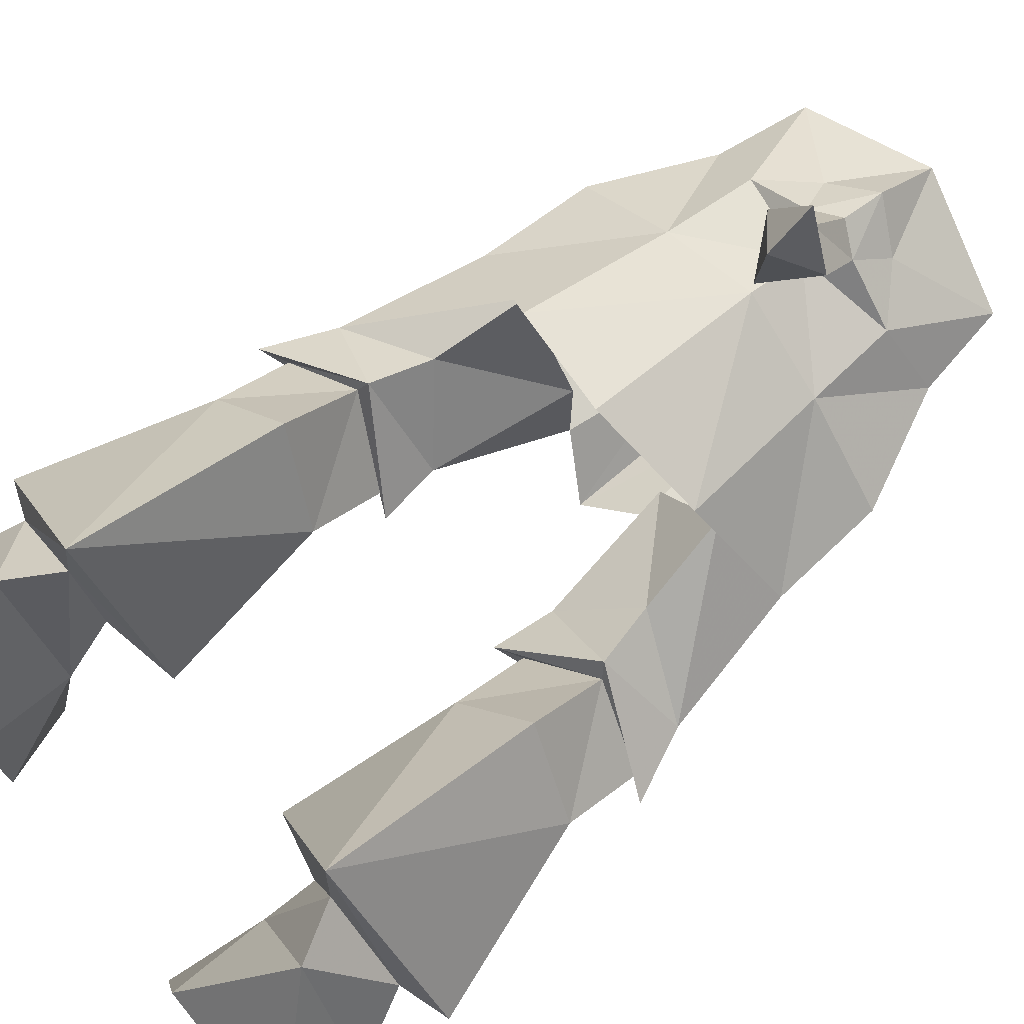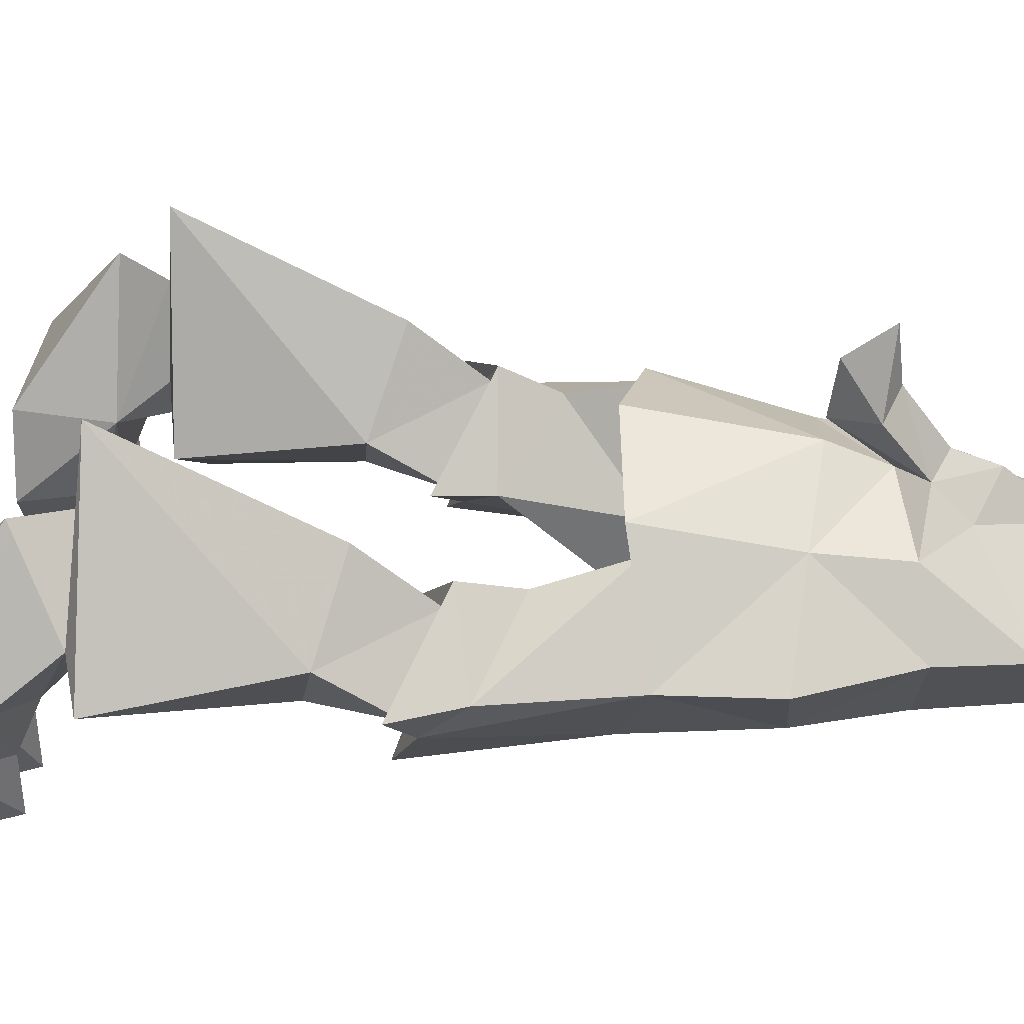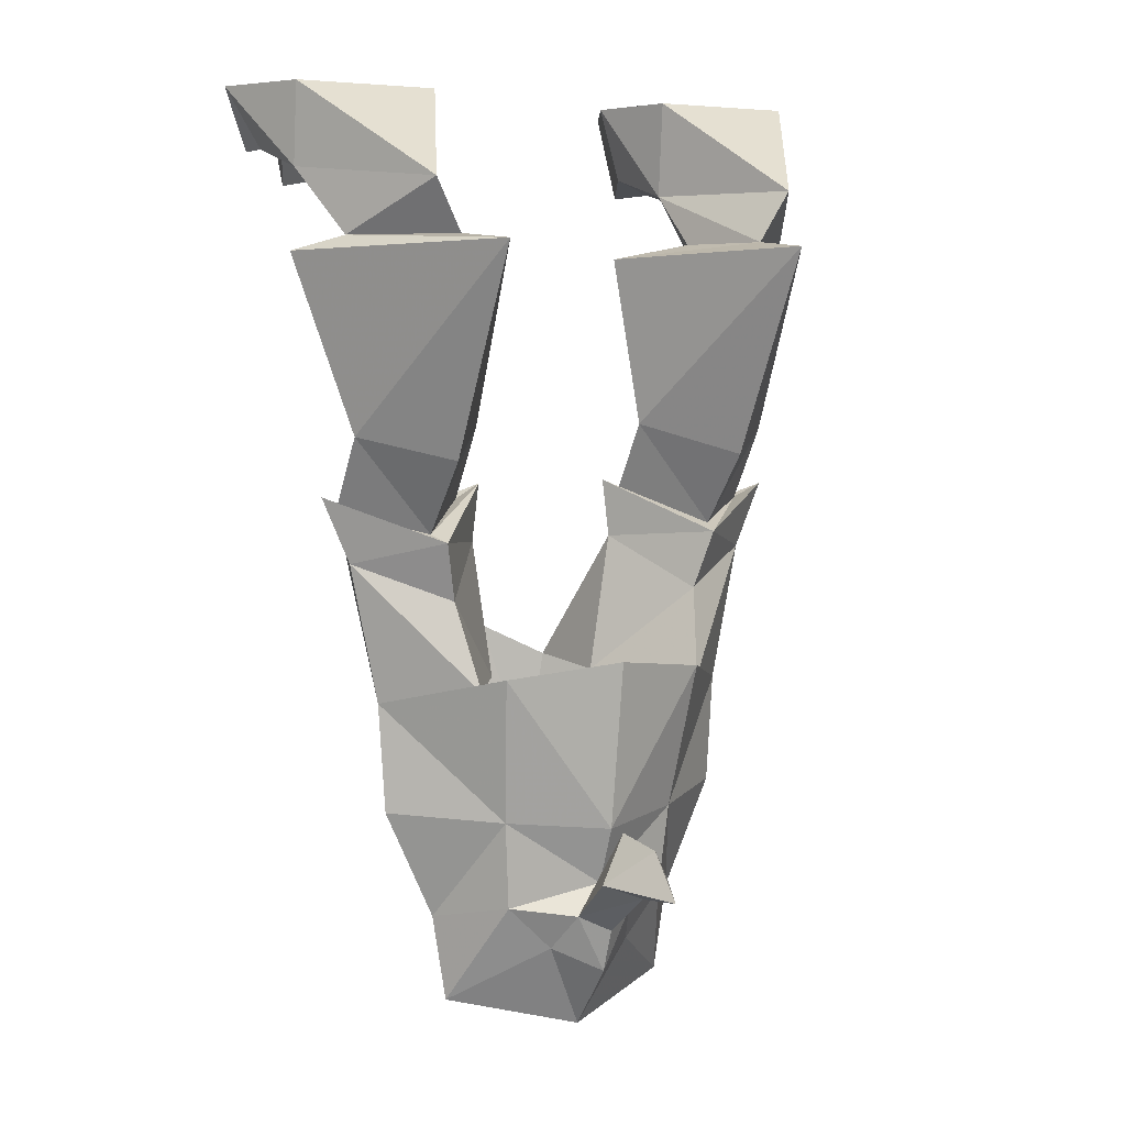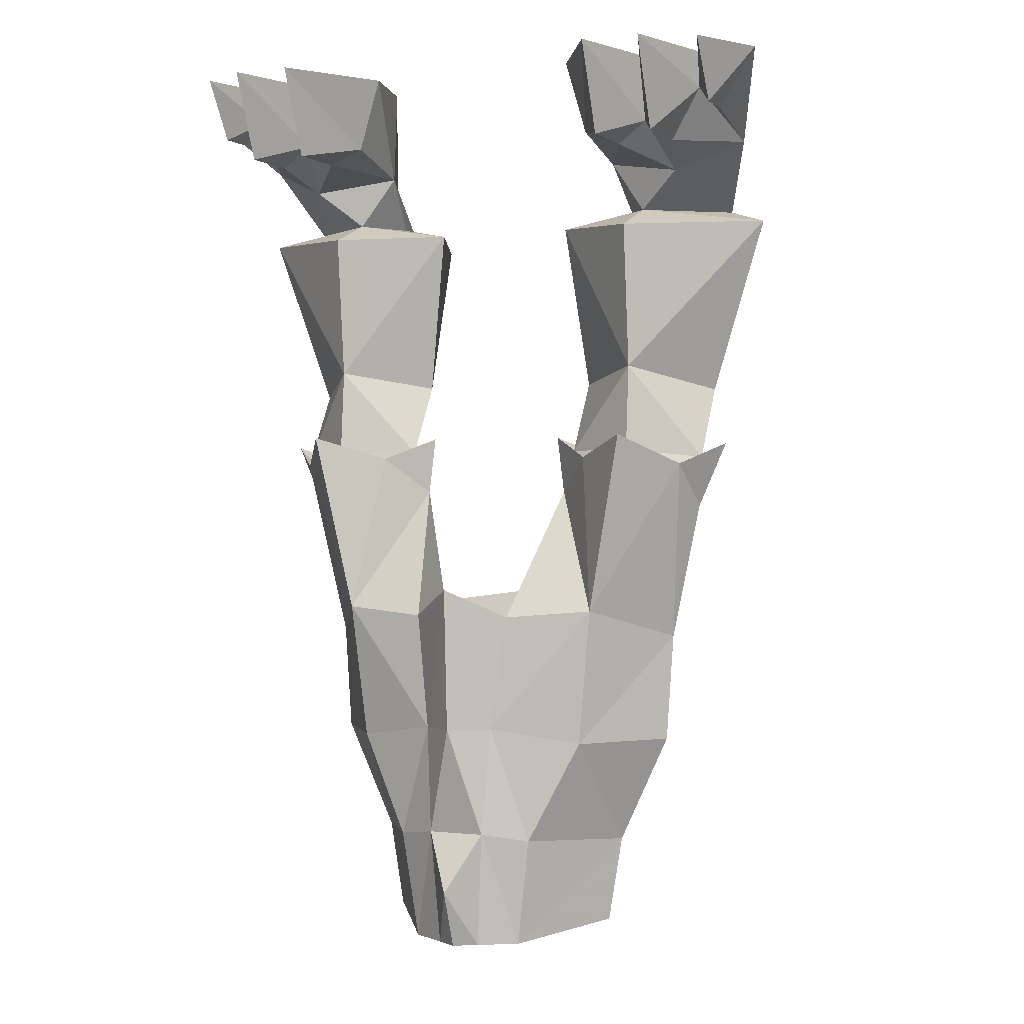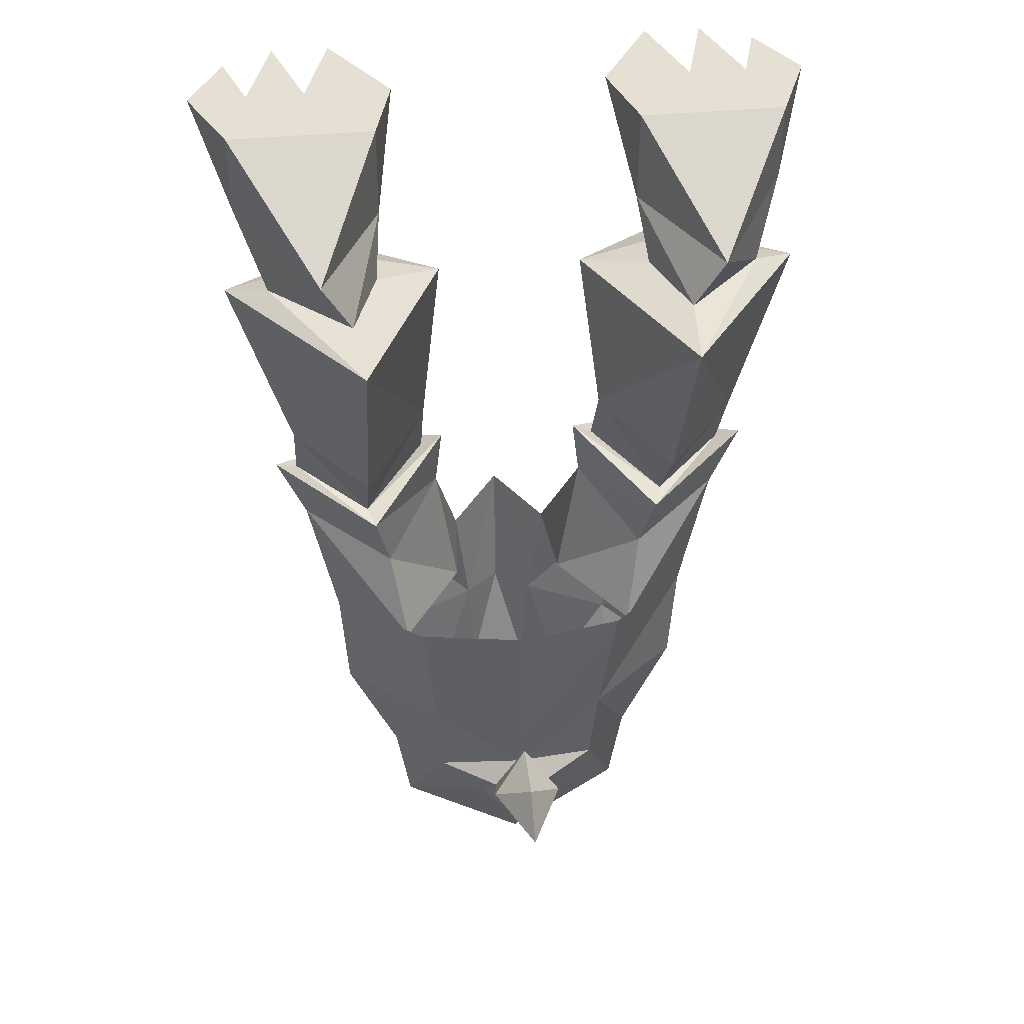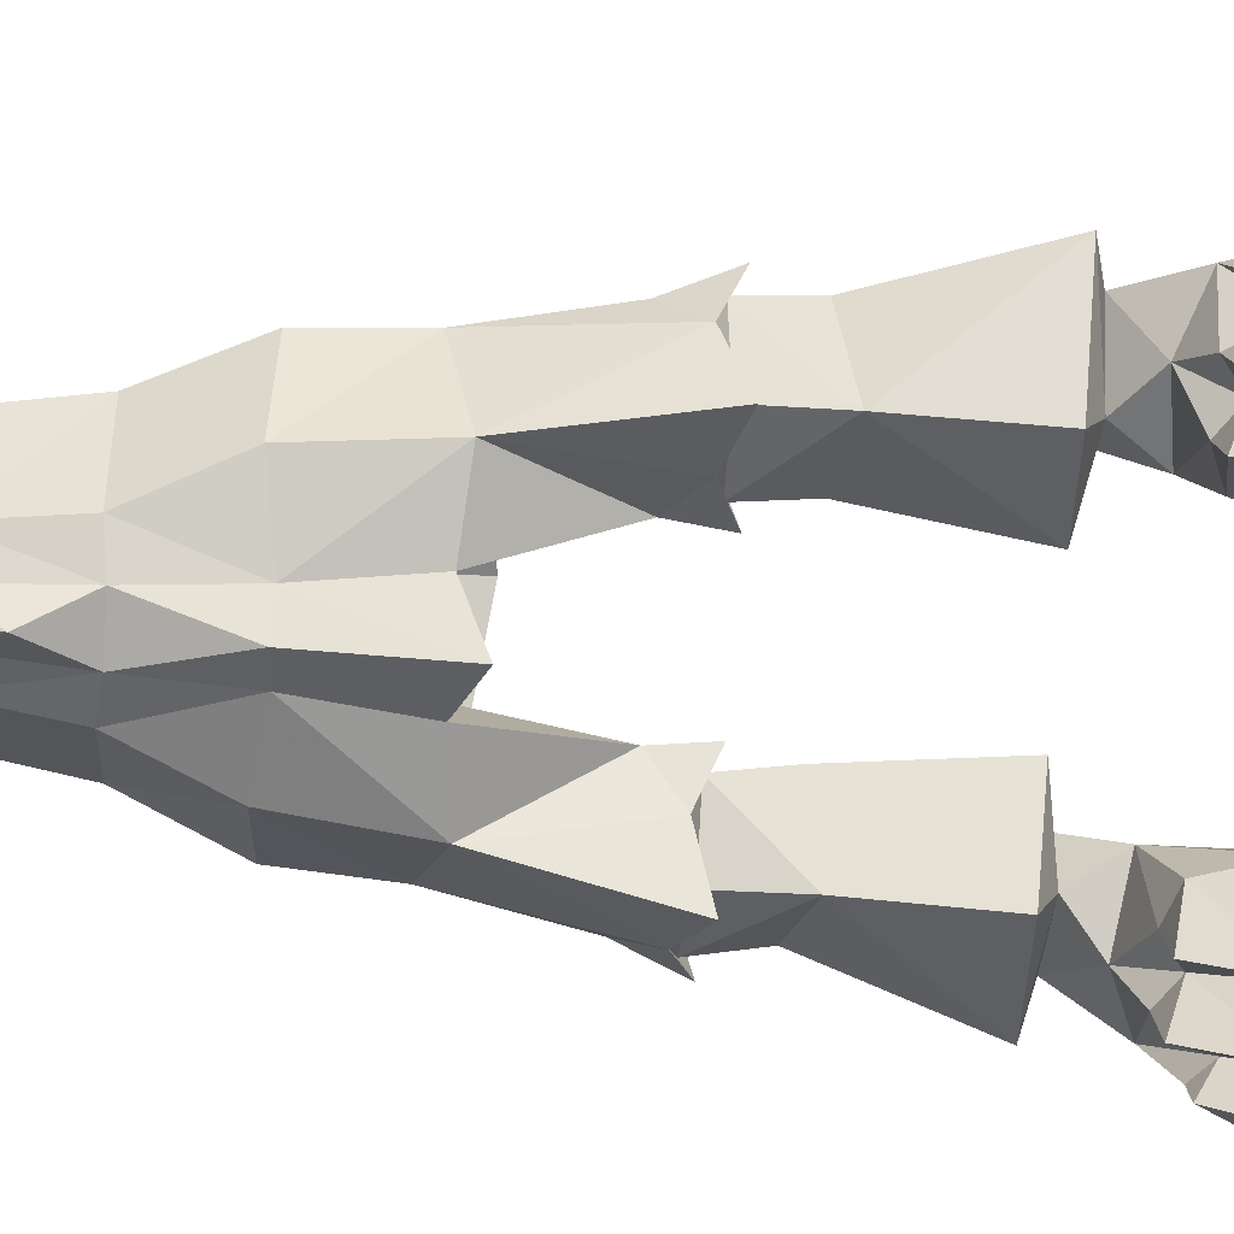
<metadata>
{"format":"obj","ext":"obj","renderer":"f3d","projection":"perspective","resolution":1024,"background":"white","views":[{"elev":75.8,"azim":-129.5,"up":"+Z"},{"elev":36.9,"azim":-83.6,"up":"+Z"},{"elev":5.1,"azim":-30.2,"up":"+Y"},{"elev":0.2,"azim":-156.3,"up":"+Y"},{"elev":38.0,"azim":-7.1,"up":"+Y"},{"elev":-78.1,"azim":86.1,"up":"+Z"}]}
</metadata>
<code>
v 0.1484 -0.6094 -0.05469
v 0.1875 -0.4141 -0.07031
v 0.2344 -0.4453 0
v 0.2109 -0.6406 0.04688
v 0.1328 -0.7578 -0.04688
v 0.03906 -0.7422 -0.07812
v 0.05469 -0.6172 -0.07031
v 0.08594 -0.4766 0.02344
v 0.125 -0.4375 -0.01562
v 0.1797 -0.4297 -0.02344
v 0.25 -0.4375 0.03125
v 0.2734 -0.4219 0.04688
v 0.2422 -0.4922 0.04688
v 0.1328 -0.625 0.1328
v 0.1172 -0.6094 0.1562
v 0.1016 -0.7656 0.125
v 0.2031 -0.7578 0.04688
v 0.1484 -0.875 0.04688
v 0.07812 -0.8672 -0.0625
v 0.03125 -0.8594 -0.08594
v 0 -0.7422 -0.1094
v 0 -0.5859 -0.1172
v 0.1484 -0.5312 0.1016
v 0.0625 -0.625 0.02344
v 0.1641 -0.4688 0.1172
v 0.07812 -0.4141 0.02344
v 0.1016 -0.4297 0.01562
v 0.1797 -0.3359 -0.01562
v 0.25 -0.3594 0.07812
v 0.1719 -0.4609 0.09375
v 0.0625 -0.9844 -0.05469
v 0.1328 -0.9688 0.04688
v 0.09375 -0.8594 0.1172
v 0.04688 -0.9062 0.125
v 0 -1 0.1016
v 0 -0.9297 0.1562
v -0.04688 -0.9062 0.125
v -0.1328 -0.9688 0.04688
v -0.09375 -0.8594 0.1172
v -0.1484 -0.875 0.04688
v -0.0625 -0.9844 -0.05469
v -0.07812 -0.8672 -0.0625
v -0.03125 -0.8594 -0.08594
v -0.02344 -0.9844 -0.07812
v 0 -0.9219 -0.1172
v 0 -0.9844 -0.09375
v 0.02344 -0.9844 -0.07812
v 0.03125 -0.8672 0.1562
v 0 -0.8828 0.1719
v 0 -0.8359 0.1484
v 0 -0.7734 0.1953
v 0.03906 -0.8203 0.2188
v 0 -0.8359 0.2344
v -0.03125 -0.8672 0.1562
v -0.1016 -0.7656 0.125
v -0.2031 -0.7578 0.04688
v -0.1328 -0.7578 -0.04688
v -0.03906 -0.7422 -0.07812
v 0 -0.8281 0.2969
v -0.03906 -0.8203 0.2188
v 0 -0.7812 0.2578
v 0 -0.7734 0.1719
v -0.1172 -0.6094 0.1562
v -0.2109 -0.6406 0.04688
v -0.1484 -0.6094 -0.05469
v -0.05469 -0.6172 -0.07031
v 0 -0.5938 0.1953
v 0.1016 -0.3516 0.0625
v 0.07812 -0.1719 0.04688
v 0.1797 -0.1797 -0.03125
v 0.3125 -0.1719 0.0625
v 0.1719 -0.1641 0.2656
v 0.1719 -0.3828 0.1562
v 0.1797 -0.1562 0.1797
v 0.1484 -0.1562 0.08594
v 0.1797 -0.1562 0.03125
v 0.2656 -0.1562 0.09375
v 0.2109 -0.1016 0.1875
v 0.1406 -0.1016 0.03906
v 0.2266 -0.1172 0.007812
v 0.2969 -0.08594 0.03906
v 0.2969 0 0.04688
v 0.1406 0 0.04688
v 0.1172 0 -0.04688
v 0.1406 -0.07812 -0.04688
v 0.1797 -0.09375 -0.04688
v 0.2109 -0.07031 -0.04688
v 0.2422 -0.09375 -0.04688
v 0.2734 -0.03906 -0.04688
v 0.2969 -0.0625 -0.04688
v 0.3359 0 -0.04688
v 0.2734 0 -0.04688
v 0.2109 0 -0.04688
v 0.1797 0 -0.1562
v 0.1797 -0.09375 -0.1172
v 0.2422 0 -0.1562
v 0.2422 -0.09375 -0.1172
v 0.2969 0 -0.125
v 0.2969 -0.0625 -0.08594
v -0.2344 -0.4453 0
v -0.1875 -0.4141 -0.07031
v -0.125 -0.4375 -0.01562
v -0.08594 -0.4766 0.02344
v -0.0625 -0.625 0.02344
v -0.1484 -0.5312 0.1016
v -0.1328 -0.625 0.1328
v -0.2422 -0.4922 0.04688
v -0.2734 -0.4219 0.04688
v -0.25 -0.4375 0.03125
v -0.1797 -0.4297 -0.02344
v -0.1016 -0.4297 0.01562
v -0.07812 -0.4141 0.02344
v -0.1641 -0.4688 0.1172
v -0.1719 -0.4609 0.09375
v -0.25 -0.3594 0.07812
v -0.1797 -0.3359 -0.01562
v -0.1016 -0.3516 0.0625
v -0.1719 -0.3828 0.1562
v -0.1719 -0.1641 0.2656
v -0.3125 -0.1719 0.0625
v -0.1797 -0.1797 -0.03125
v -0.07812 -0.1719 0.04688
v -0.1797 -0.1562 0.03125
v -0.1484 -0.1562 0.08594
v -0.1797 -0.1562 0.1797
v -0.2656 -0.1562 0.09375
v -0.2266 -0.1172 0.007812
v -0.1406 -0.1016 0.03906
v -0.2109 -0.1016 0.1875
v -0.2969 -0.08594 0.03906
v -0.2422 -0.09375 -0.04688
v -0.2109 -0.07031 -0.04688
v -0.1797 -0.09375 -0.04688
v -0.1406 -0.07812 -0.04688
v -0.1172 0 -0.04688
v -0.1406 0 0.04688
v -0.2969 0 0.04688
v -0.3359 0 -0.04688
v -0.2969 -0.0625 -0.04688
v -0.2734 -0.03906 -0.04688
v -0.2422 -0.09375 -0.1172
v -0.2422 0 -0.1562
v -0.2109 0 -0.04688
v -0.1797 0 -0.1562
v -0.1797 -0.09375 -0.1172
v -0.2734 0 -0.04688
v -0.2969 0 -0.125
v -0.2969 -0.0625 -0.08594
f 1 2 3
f 1 3 4
f 1 7 8
f 1 8 9
f 1 9 2
f 3 12 13
f 3 13 4
f 4 13 14
f 13 23 14
f 14 23 24
f 24 23 8
f 24 8 7
f 23 13 25
f 23 25 8
f 8 25 26
f 8 26 9
f 12 25 13
f 31 19 18
f 31 18 32
f 32 18 33
f 32 33 34
f 32 34 35
f 35 34 36
f 35 36 37
f 35 37 38
f 38 37 39
f 38 39 40
f 38 40 41
f 41 40 42
f 41 42 43
f 41 43 44
f 44 43 45
f 44 45 46
f 46 45 47
f 47 45 20
f 47 20 31
f 31 20 19
f 48 49 36
f 48 36 34
f 48 34 33
f 49 54 36
f 36 54 37
f 37 54 39
f 43 20 45
f 28 68 69
f 28 69 70
f 28 70 71
f 28 71 29
f 29 71 72
f 29 72 73
f 68 73 72
f 68 72 69
f 65 100 101
f 65 101 102
f 65 102 103
f 65 103 66
f 66 103 104
f 104 103 105
f 104 105 106
f 106 105 107
f 106 107 64
f 100 64 107
f 100 107 108
f 102 112 103
f 103 112 113
f 103 113 105
f 105 113 107
f 107 113 108
f 100 65 64
f 115 118 119
f 115 119 120
f 115 120 116
f 116 120 121
f 116 121 122
f 116 122 117
f 117 122 119
f 117 119 118
f 1 4 5
f 1 5 6
f 2 9 10
f 2 10 3
f 3 10 11
f 3 11 12
f 4 14 15
f 4 15 16
f 4 16 17
f 4 17 5
f 5 17 18
f 5 18 19
f 5 19 6
f 6 19 20
f 6 20 21
f 9 26 27
f 9 27 10
f 10 27 28
f 10 28 11
f 11 28 29
f 11 29 30
f 11 30 25
f 11 25 12
f 48 33 50
f 48 50 51
f 48 51 52
f 48 52 53
f 48 53 49
f 49 53 54
f 39 54 50
f 39 50 55
f 39 55 40
f 40 55 56
f 40 56 57
f 40 57 42
f 42 57 58
f 42 58 43
f 43 58 21
f 43 21 20
f 53 60 54
f 54 60 51
f 54 51 50
f 16 33 18
f 16 18 17
f 50 33 16
f 50 16 62
f 50 62 55
f 55 62 63
f 55 63 64
f 55 64 56
f 56 64 57
f 57 64 65
f 57 65 58
f 62 16 15
f 62 15 67
f 62 67 63
f 26 25 30
f 26 30 27
f 27 30 68
f 27 68 28
f 29 73 30
f 30 73 68
f 106 64 63
f 100 108 109
f 100 109 110
f 100 110 101
f 101 110 102
f 102 110 111
f 102 111 112
f 108 113 109
f 109 113 114
f 109 114 115
f 109 115 116
f 109 116 110
f 110 116 111
f 111 116 117
f 111 117 114
f 111 114 112
f 112 114 113
f 114 118 115
f 117 118 114
f 1 6 7
f 6 21 22
f 6 22 7
f 52 59 53
f 53 59 60
f 59 52 61
f 59 61 60
f 60 61 51
f 51 61 52
f 58 65 66
f 58 66 22
f 58 22 21
f 69 72 74
f 69 74 75
f 69 75 76
f 69 76 70
f 70 76 71
f 71 76 77
f 71 77 72
f 72 77 74
f 74 77 78
f 74 78 79
f 74 79 75
f 75 79 76
f 76 79 80
f 76 80 77
f 77 80 81
f 77 81 78
f 78 81 82
f 78 82 83
f 78 83 79
f 79 83 84
f 79 84 85
f 79 85 86
f 79 86 80
f 80 86 87
f 80 87 88
f 80 88 81
f 81 88 89
f 81 89 90
f 81 90 91
f 81 91 82
f 82 91 92
f 82 92 93
f 82 93 83
f 83 93 84
f 120 123 121
f 121 123 122
f 122 123 124
f 122 124 125
f 122 125 119
f 119 125 126
f 119 126 120
f 120 126 123
f 123 126 127
f 123 127 128
f 123 128 124
f 124 128 125
f 125 128 129
f 125 129 126
f 126 129 130
f 126 130 127
f 127 130 131
f 127 131 132
f 127 132 133
f 127 133 128
f 128 133 134
f 128 134 135
f 128 135 136
f 128 136 129
f 129 136 137
f 129 137 130
f 130 137 138
f 130 138 139
f 130 139 140
f 130 140 131
f 135 143 136
f 136 143 146
f 136 146 137
f 137 146 138
f 84 93 94
f 84 94 85
f 85 94 95
f 85 95 86
f 86 95 87
f 87 95 94
f 87 94 93
f 87 93 96
f 87 96 97
f 87 97 88
f 88 97 89
f 89 97 96
f 89 96 92
f 89 92 98
f 89 98 99
f 89 99 90
f 90 99 91
f 91 99 98
f 91 98 92
f 131 140 141
f 131 141 132
f 132 141 142
f 132 142 143
f 132 143 144
f 132 144 145
f 132 145 133
f 133 145 134
f 134 145 144
f 134 144 135
f 135 144 143
f 138 146 147
f 138 147 148
f 138 148 139
f 139 148 140
f 140 148 147
f 140 147 146
f 140 146 142
f 140 142 141
f 93 92 96
f 143 142 146

</code>
